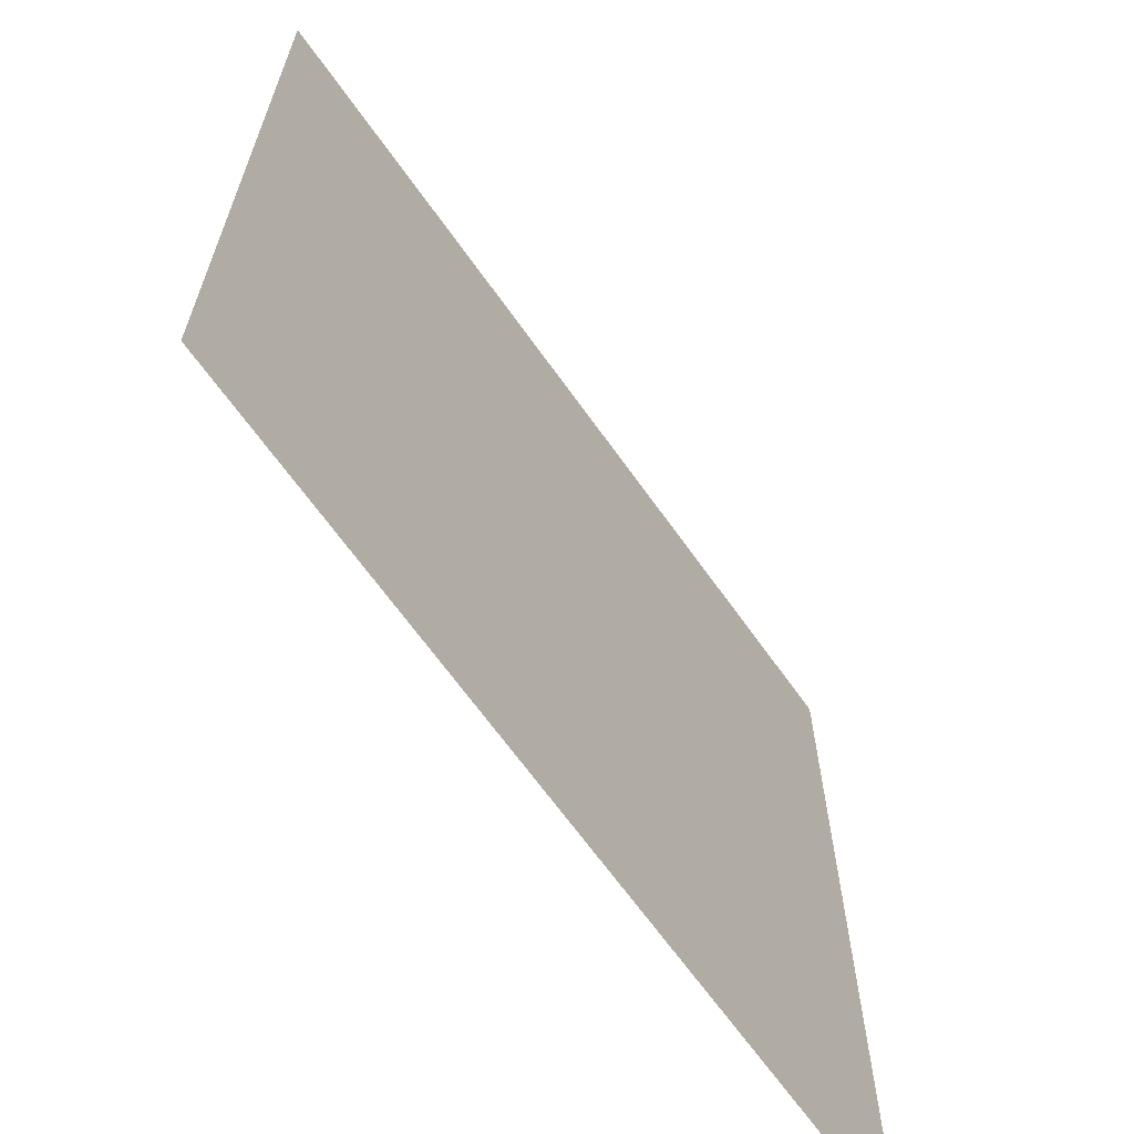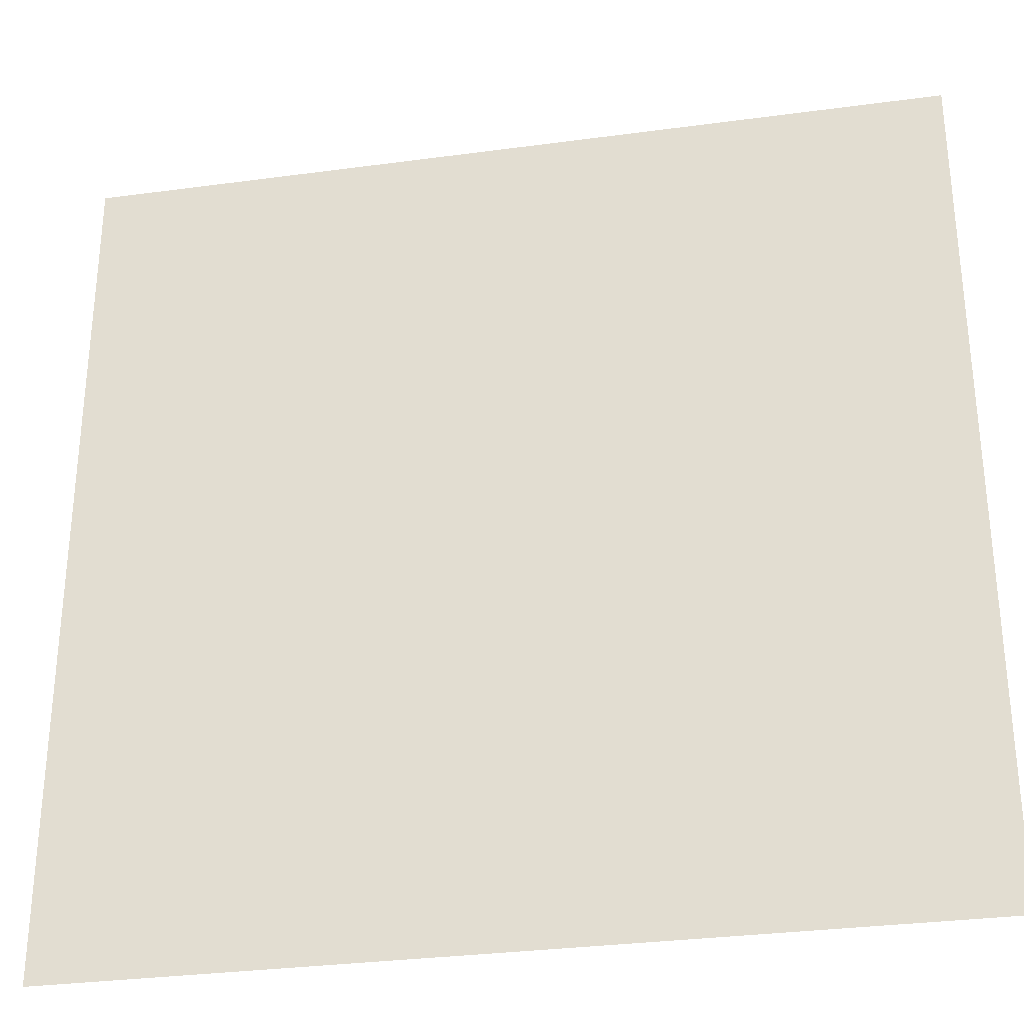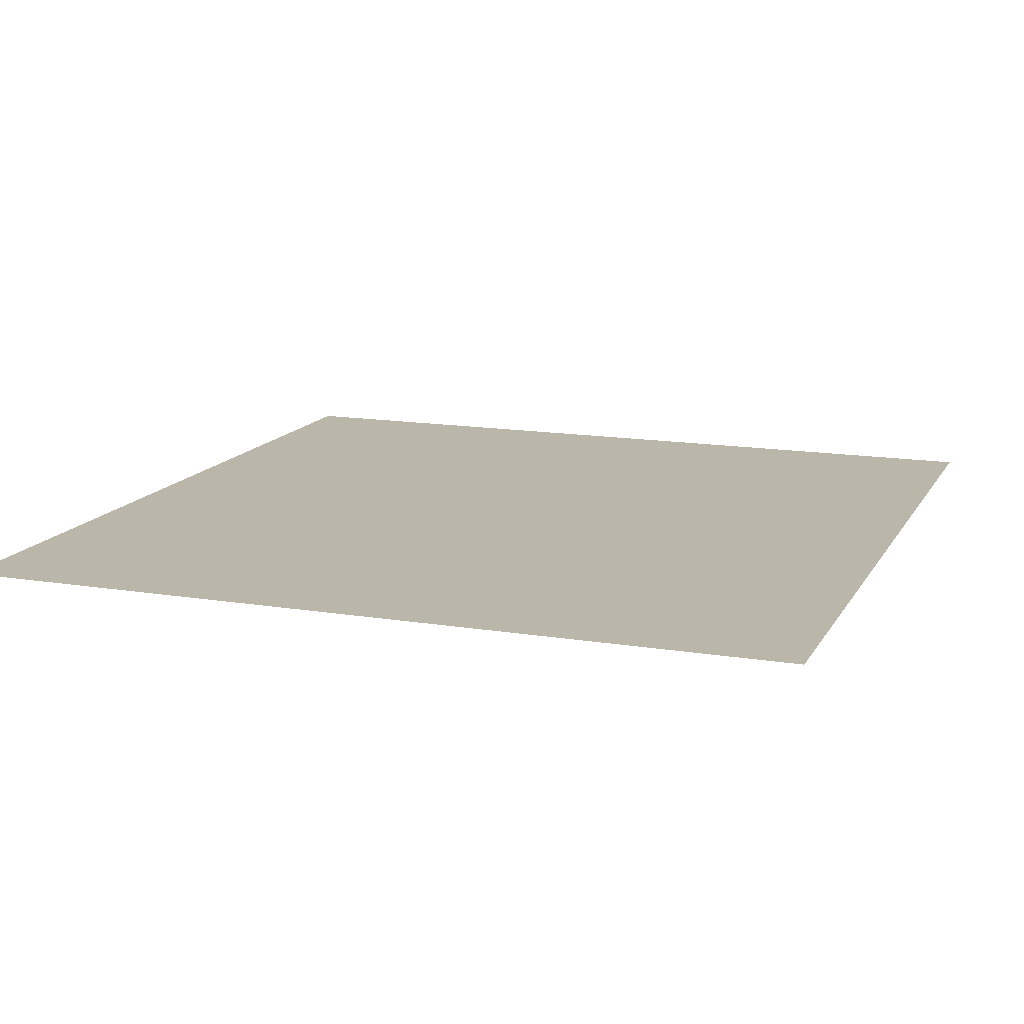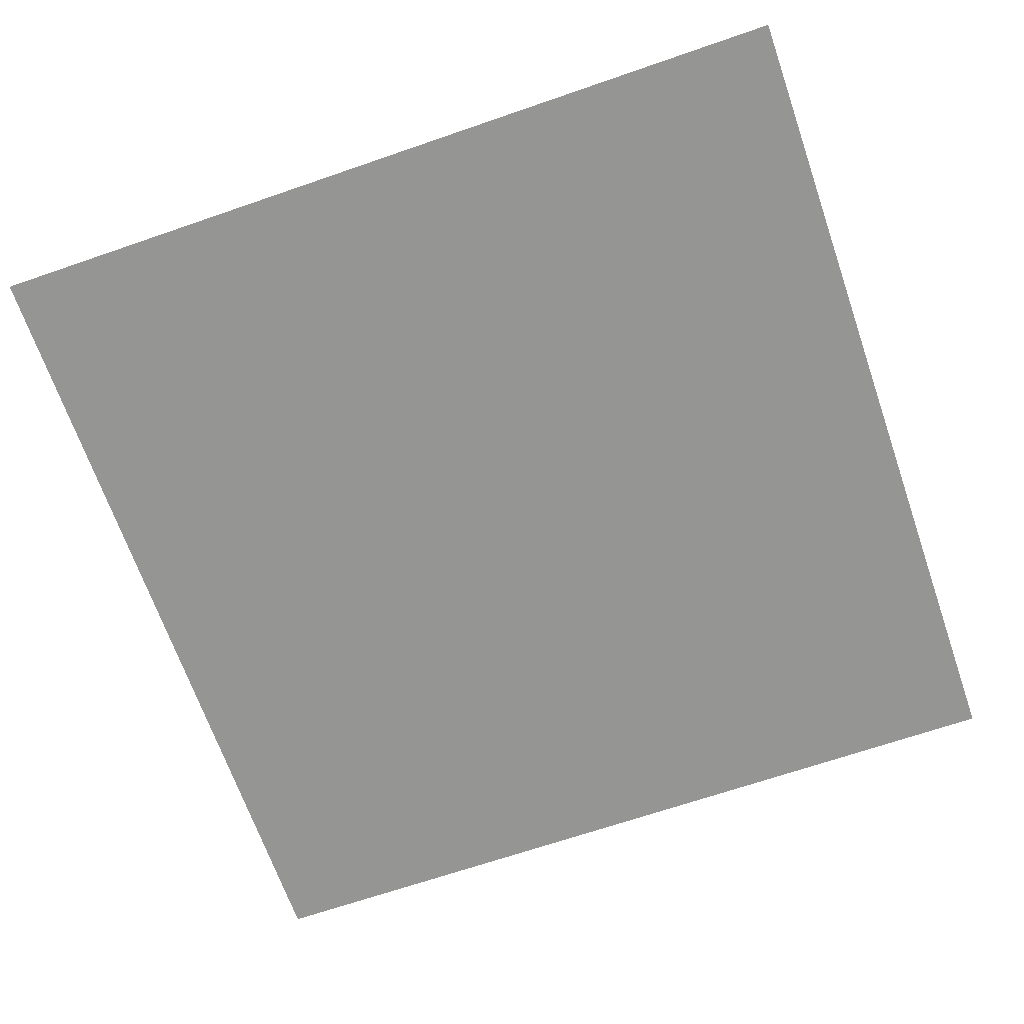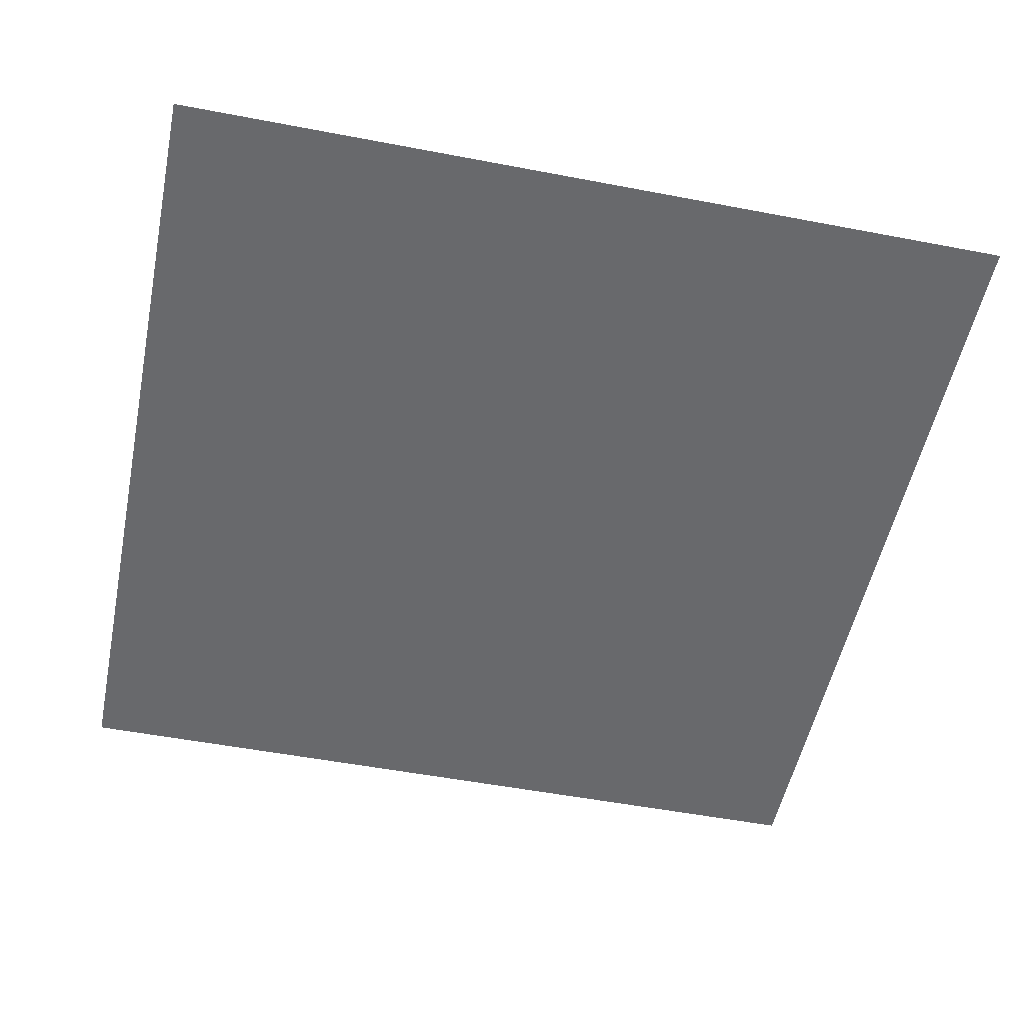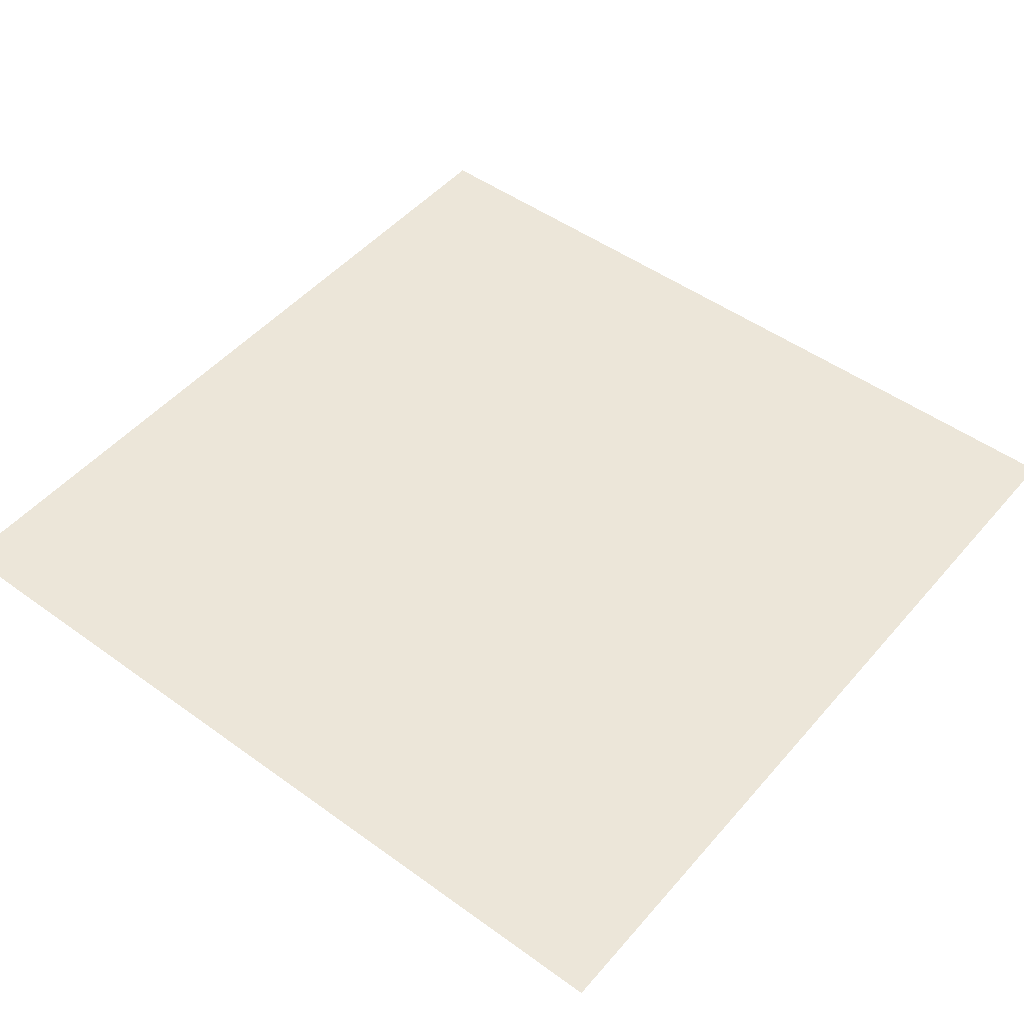
<metadata>
{"format":"obj","ext":"obj","renderer":"f3d","projection":"perspective","resolution":1024,"background":"white","views":[{"elev":-66.0,"azim":-54.7,"up":"+Y"},{"elev":-31.2,"azim":-169.1,"up":"+Y"},{"elev":14.1,"azim":20.0,"up":"+Z"},{"elev":-67.4,"azim":-70.9,"up":"+Z"},{"elev":-52.7,"azim":-101.6,"up":"+Z"},{"elev":48.8,"azim":-141.2,"up":"+Z"}]}
</metadata>
<code>
v -68 -159 0
v -69 -159 0
v -69 -158 0
v -68 -158 0
g map2_mesh_0007
f 1 2 3 4

</code>
